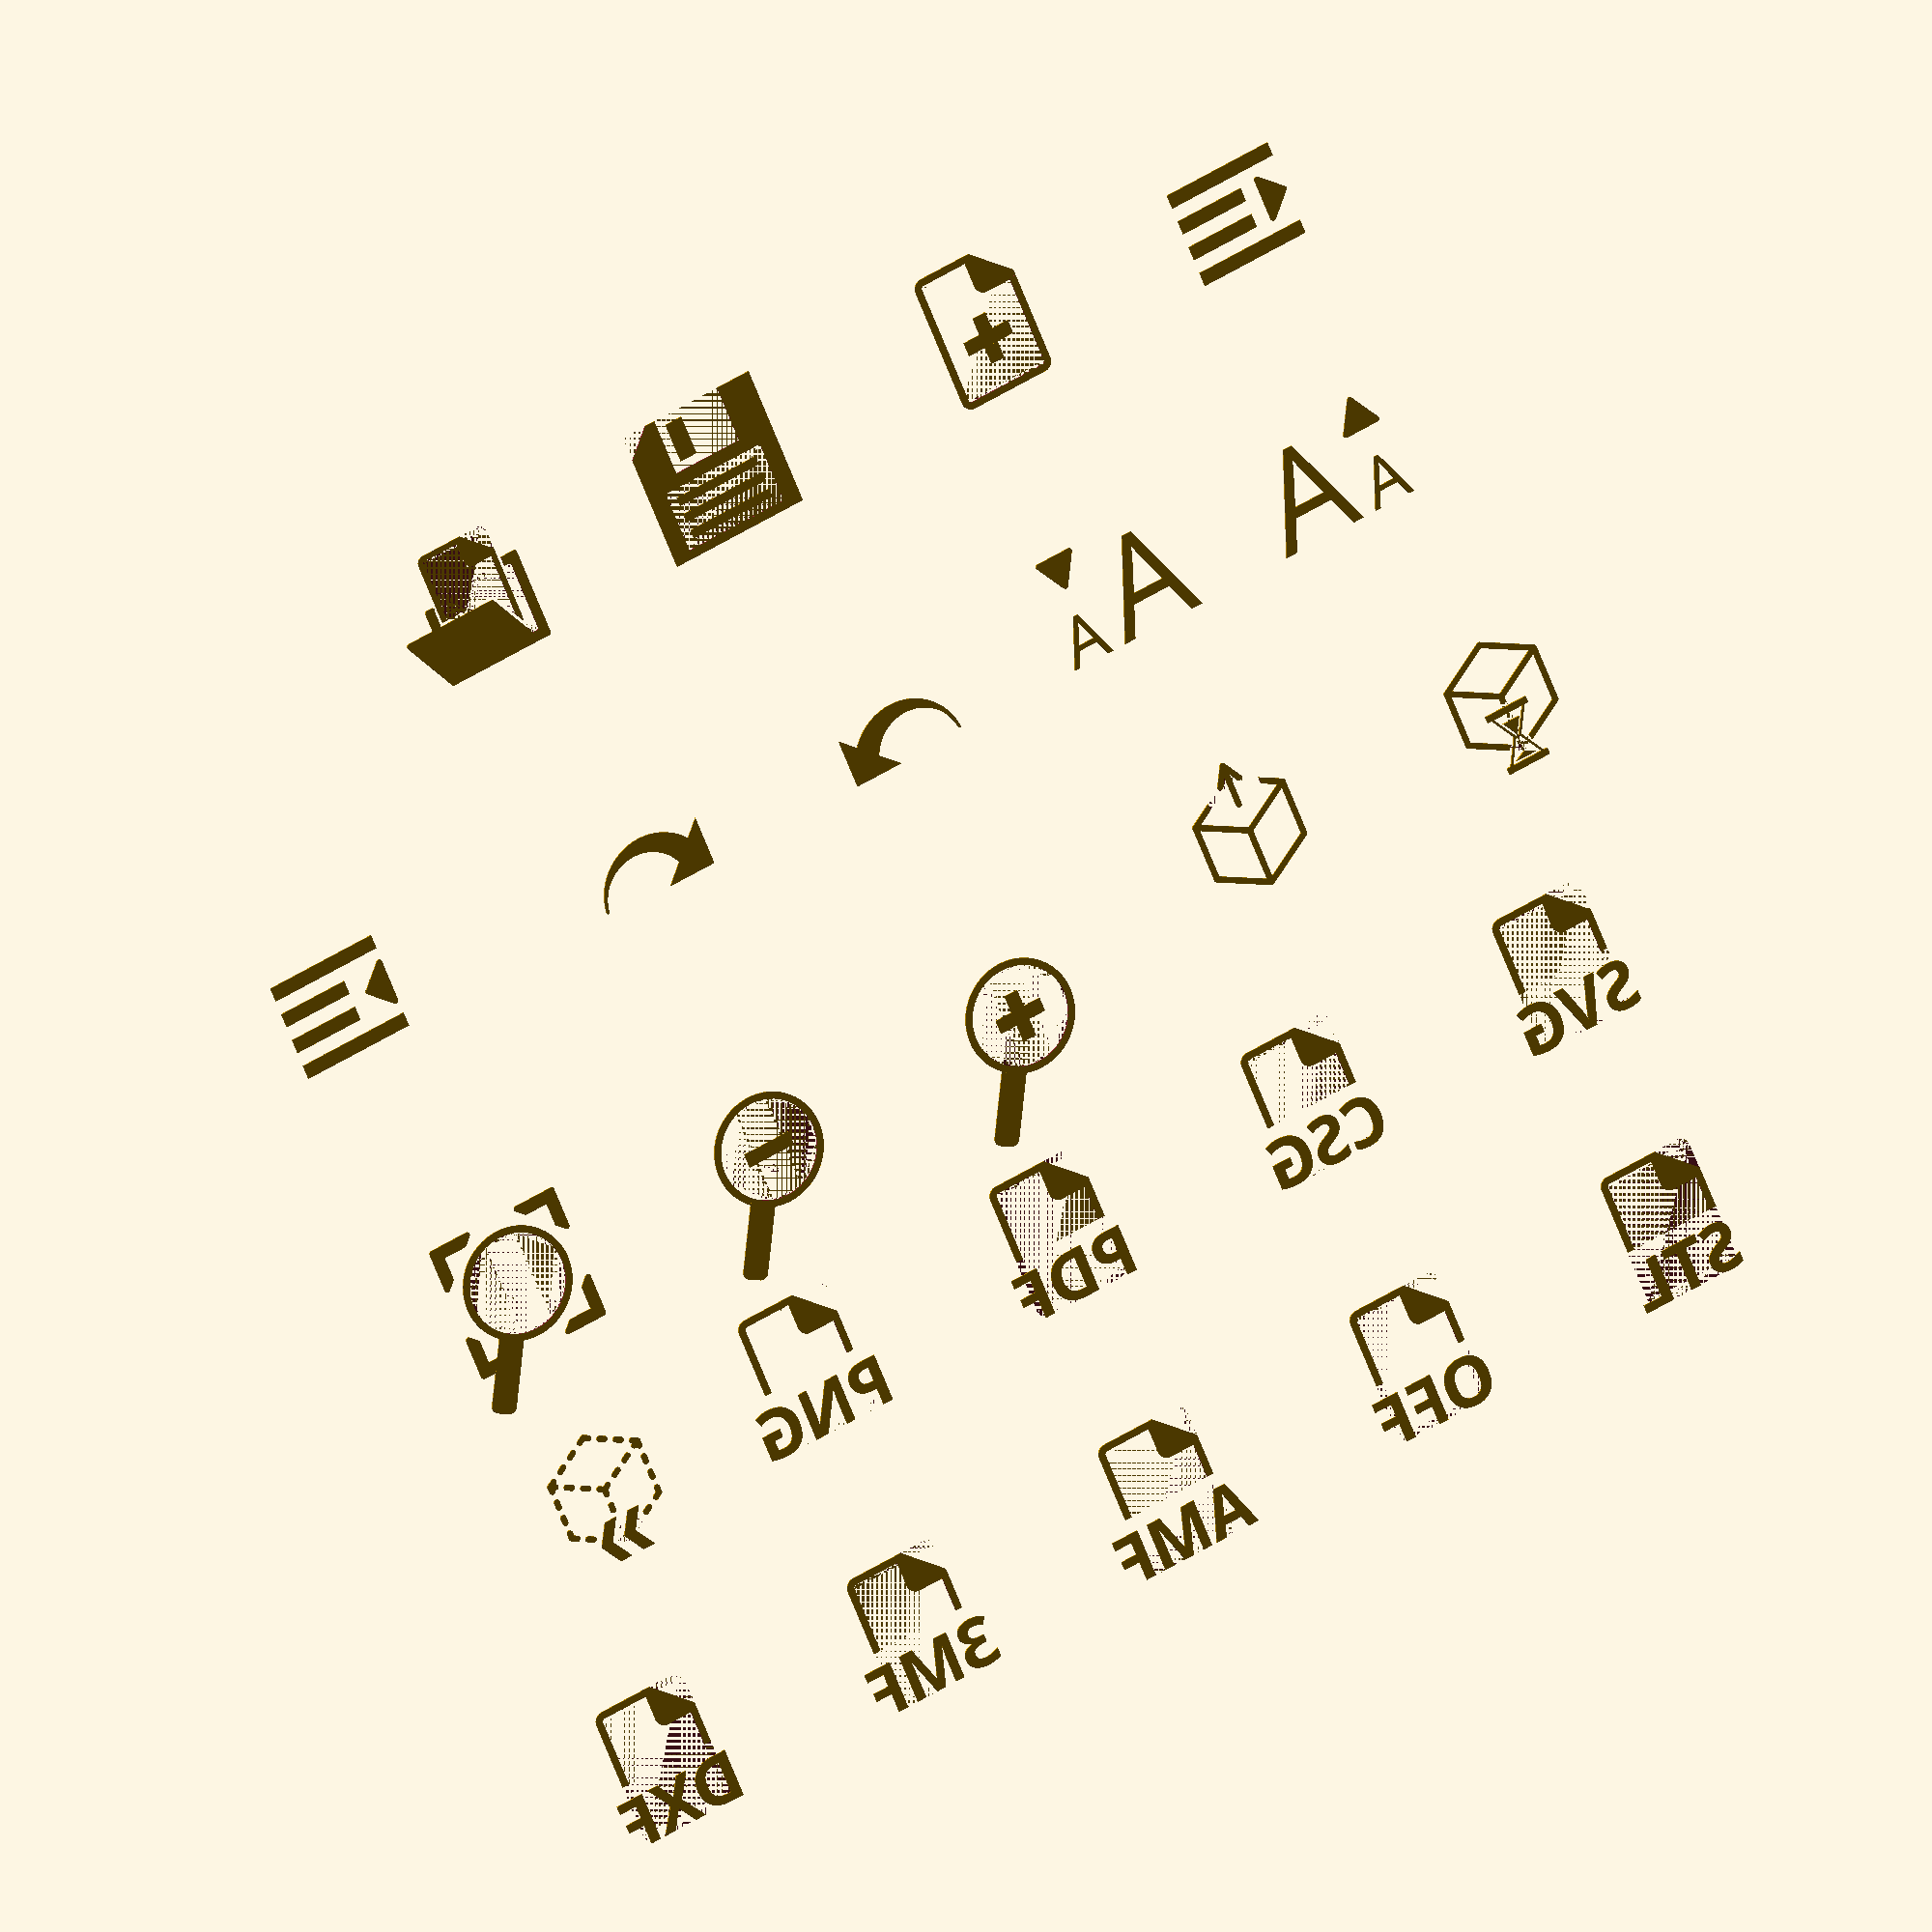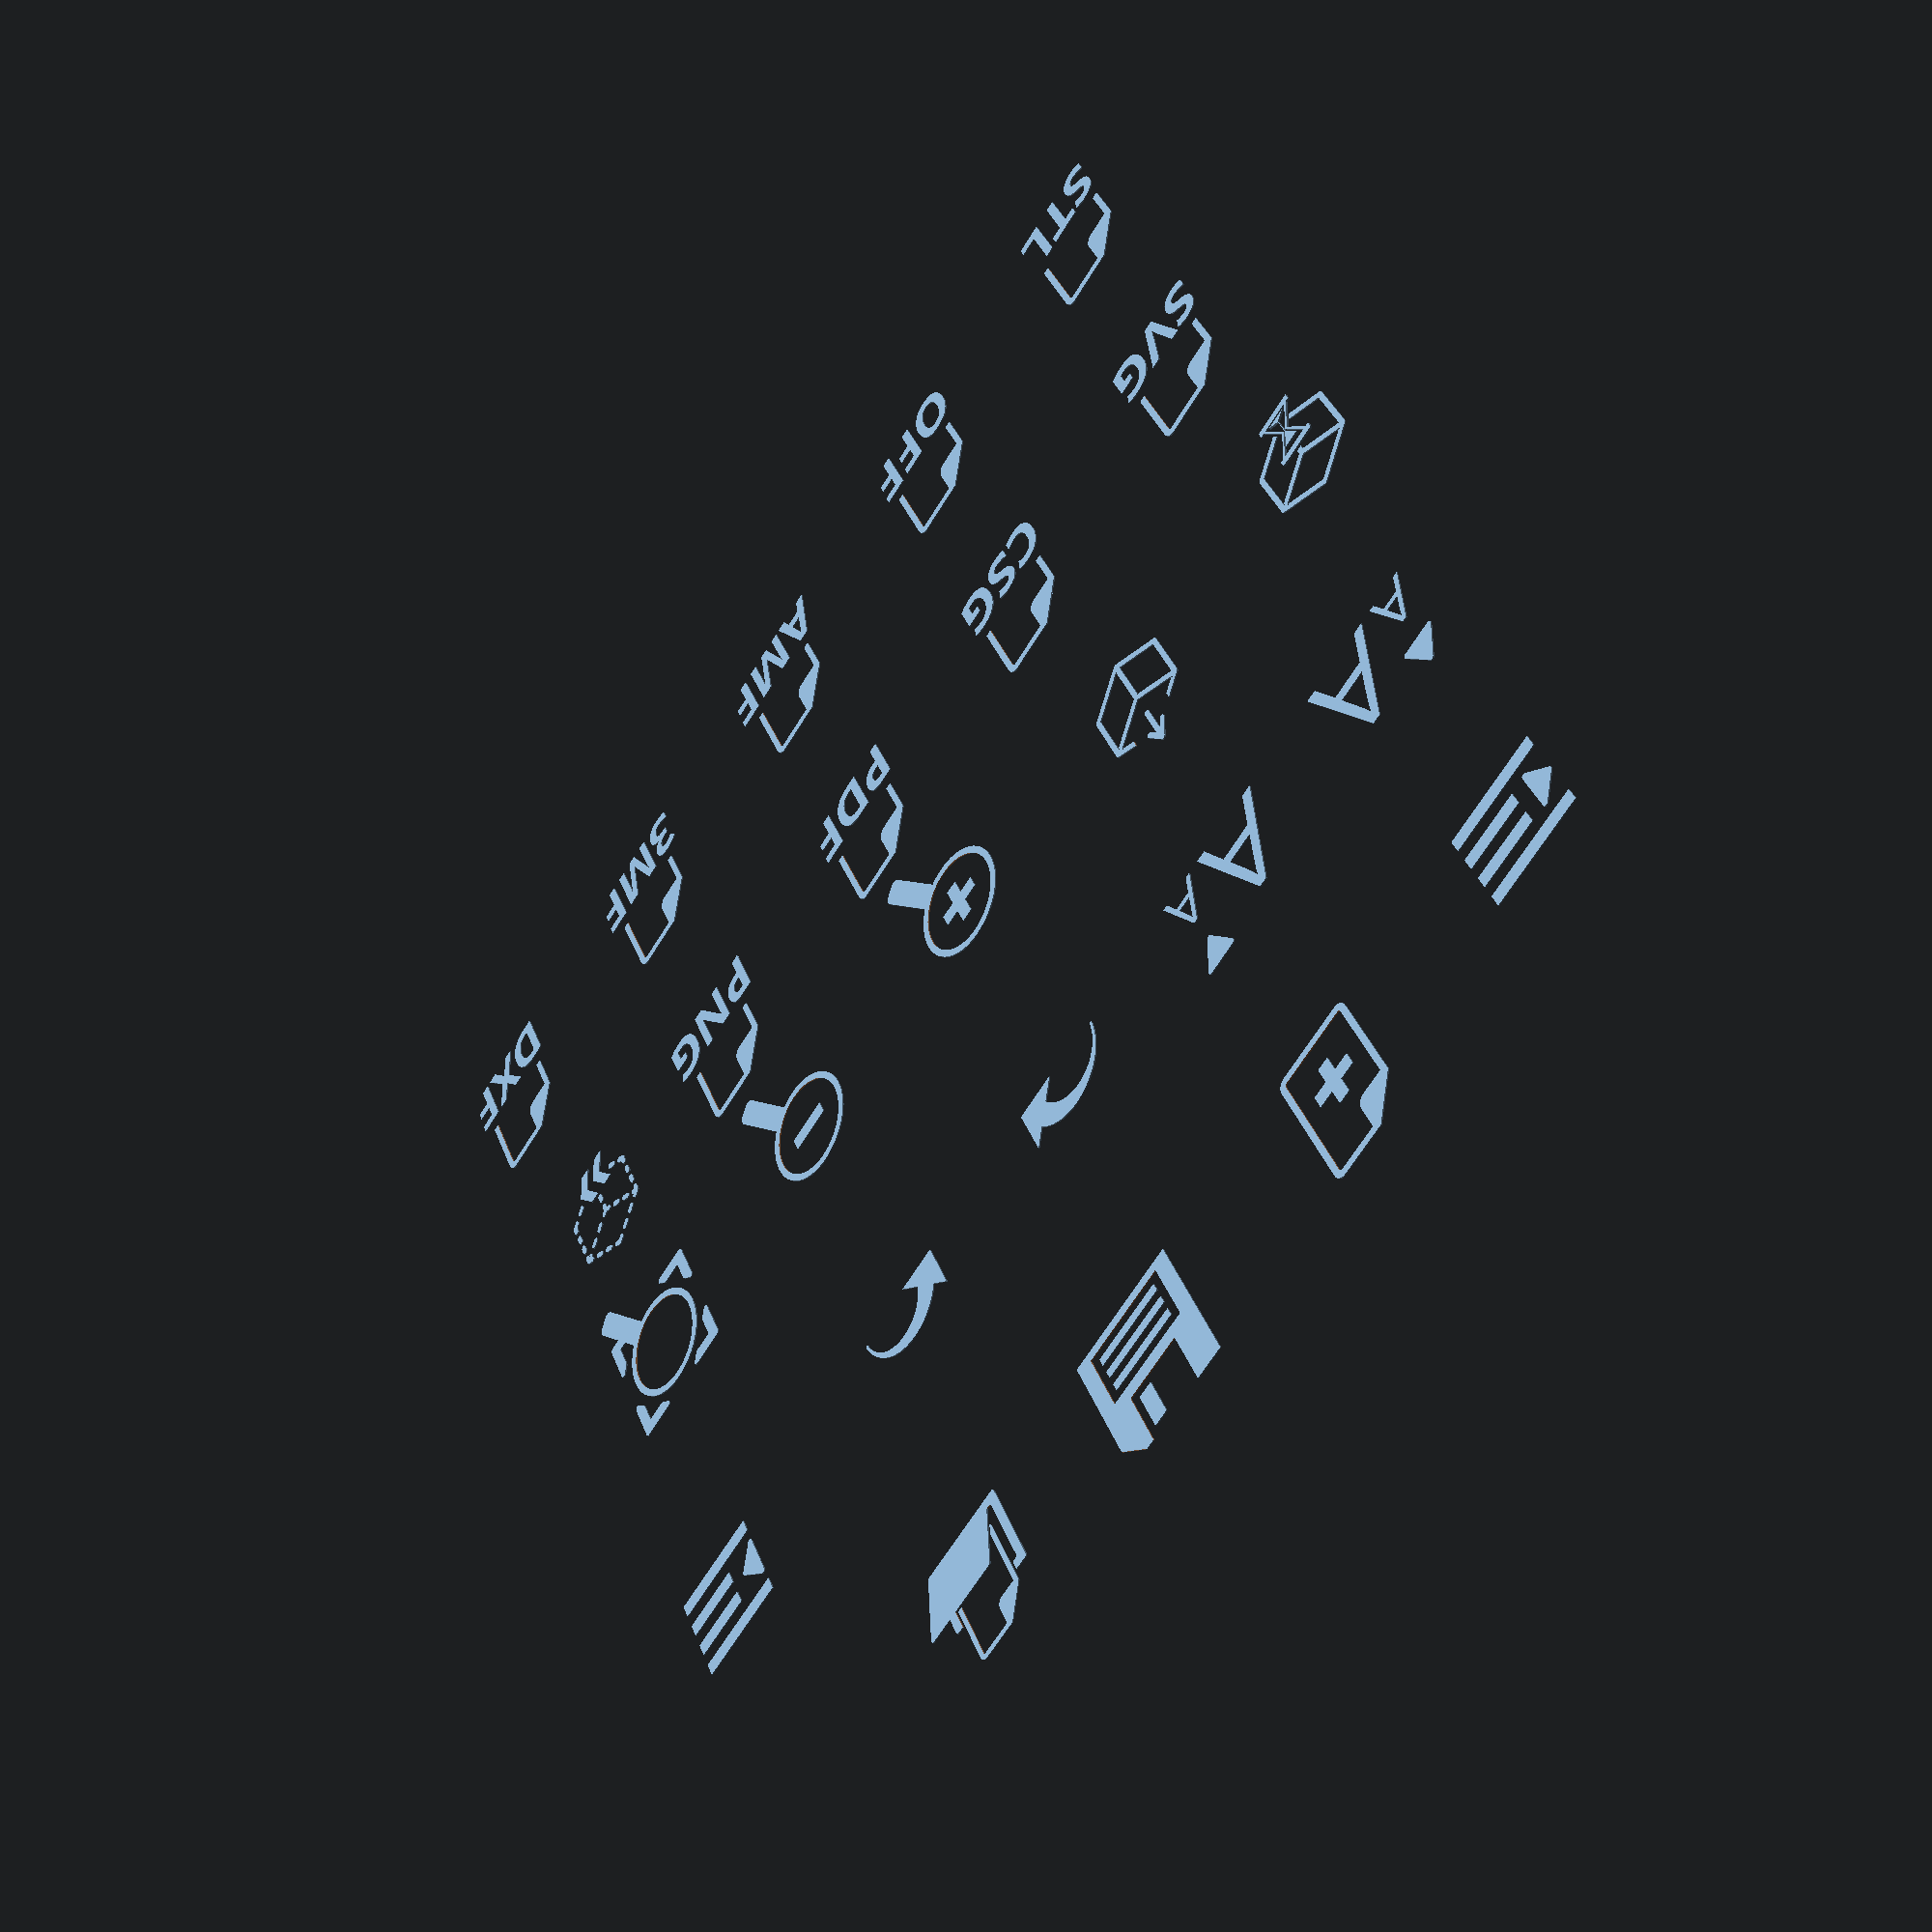
<openscad>
$fn = 60;
width = 70;
height = 100;
thin = 5;
thick = 10;
rounding = 2;
corner_size = 30;

selected_icon = undef;

font = "Open Sans:style=Regular";
export_font = "Open Sans:style=Bold";

icons = [
    ["export-stl"],
    ["export-off"],
    ["export-amf"],
    ["export-3mf"],
    ["export-dxf"],
    ["export-svg"],
    ["export-csg"],
    ["export-pdf"],
    ["export-png"],
    ["preview"],
    ["render"],
    ["send"],
    ["zoom-in"],
    ["zoom-out"],
    ["zoom-all"],
    ["zoom-text-in"],
    ["zoom-text-out"],
    ["undo"],
    ["redo"],
    ["indent"],
    ["unindent"],
    ["new"],
    ["save"],
    ["open"],
];

icon(selected_icon) {
    export("STL");
    export("OFF");
    export("AMF");
    export("3MF");
    export("DXF");
    export("SVG");
    export("CSG");
    export("PDF");
    export("PNG");
    preview();
    render_();
    send();
    zoom_in();
    zoom_out();
    zoom_all();
    zoom_text_in();
    zoom_text_out();
    undo();
    redo();
    indent();
    unindent();
    new();
    save();
    open();
}

for (a = [ 0 : len(icons) - 1 ]) {
    echo(icon = icons[a][0]);
}

module icon(icon) {
    assert(len(icons) == $children, "list of icon names needs to be same length as number of child modules to icon()");
    cnt = $children;
    cols = ceil(sqrt(cnt));
    if (is_undef(icon)) {
        for (i = [0:cnt - 1]) {
            pos = 200 * [i % cols, floor(i / cols)];
            translate(pos) children(i);
        }
    } else {
        i = search([icon], icons)[0];
        echo(i);
        children(i);
    }
}

module outline(w) {
    difference() {
        offset(w) children();
        children();
    }
}

module inset(w) {
    difference() {
        children();
        offset(delta = -w) children();
    }
}

module box(center = true) {
    %square([width, height], center = center);
}

module paper() {
    w = rounding + thin;
    offset(rounding)
        translate([w, w])
            square([width - 2 * w, height - 2 * w]);
}

module export_paper() {
    difference() {
        outline(thin) paper();
        translate([-1, height - corner_size + 1]) square([corner_size, corner_size]);
    }
    export_paper_corner();
}

module export_paper_corner() {
    translate([corner_size, height - corner_size]) {
        rotate(90) {
            hull() {
                intersection() {
                    outline(thin) paper();
                    translate([-1, -1]) square([corner_size + 1, corner_size + 1]);
                }
            }
        }
    }
}

module export(t) {
    difference() {
        export_paper();
        translate([-10, -10]) square([height, 55]);
    }
    translate([width / 2, 0])
        text(t, 35, font = export_font, halign = "center");
}

module hourglass() {
    square([20, 3], center = true);
    translate([-5, 6]) rotate(60) square([15.6, 1], center = true);
    translate([-5, 25 - 6]) rotate(-60) square([15.6, 1], center = true);
    mirror([1, 0]) {
        translate([-5, 6]) rotate(60) square([15.6, 1], center = true);
        translate([-5, 25 - 6]) rotate(-60) square([15.6, 1], center = true);
    }
    polygon([[-5, 2.5], [5, 2.5], [0.1, 5], [0.2, 13.5], [4, 20], [-4, 20], [-0.2, 13.5], [-0.1, 5]]);
    translate([0, 25]) square([20, 3], center = true);
}

module line(l = 40.2) {
    translate([-0.1, -0.1]) square([0.2, l]);
}

module line_dotted() {
    difference() {
        translate([-0.1, -0.1]) square([0.2, 40.2]);
        for (a = [ 0 : 2 ]) {
            translate([-5, 4 + a * 12]) square([10, 8]);
        }
    }
}

module preview_cube() {
    offset(2) {
        children(0);
        rotate(-60) children(0);
        rotate(60) children(0);
        translate([0, 40]) rotate(-60) children(0);
        translate([0, 40]) rotate(60) children(0);
        translate([-sin(60) * 40, cos(60) * 40]) children(0);
        translate([sin(60) * 40, cos(60) * 40]) children(0);
        translate([-sin(60) * 40, cos(60) * 40 + 40]) rotate(-60) children(0);
        translate([sin(60) * 40, cos(60) * 40 + 40]) rotate(60) children(0);
    }
}

module render_() {
    difference() {
        preview_cube() line();
        polygon([[-14, 35], [14, 35], [3, 13], [30, -30], [-30, -30], [-3, 13]]);
    }
    translate([0, -10]) scale(1.6) hourglass();
}

module preview() {
    difference() {
        preview_cube() line_dotted();
        translate([0, 8]) square([35, 28], center = true);
    }
    translate([0, 4]) polygon([[-18, 15], [-9, 15], [0, 0], [-9, -15], [-18, -15], [-9, 0]]);
    translate([18, 4]) polygon([[-18, 15], [-9, 15], [0, 0], [-9, -15], [-18, -15], [-9, 0]]);
}

module send() {
    difference() {
        preview_cube() line();
        translate([0, 75]) square(40, center = true);
    }
    offset(2) {
        translate([0, 90]) rotate(180) line(30);
        translate([0, 90]) rotate(150) line(15);
        translate([0, 90]) rotate(210) line(15);
    }
}

module zoom() {
    children();
    difference() {
        union() {
            circle(r = 40);
            rotate(30)
                translate([0, -50])
                    offset(thin)
                        square([8, 70], center = true);
        }
        circle(r = 40 - thin);
    }
}

module cross() {
    square([thick, 35], center = true);
    square([35, thick], center = true);
}

module zoom_in() {
    zoom() cross();
}

module zoom_out() {
    zoom() {
        square([35, 10], center = true);
    }
}

module zoom_all() {
    zoom() {
        offset(rounding) difference() {
            square(95, center = true);
            square(85, center = true);
            rotate(45) square(95, center = true);
        }
    }
}

module zoom_text(angle, z) {
    text("A", 35, font = font);
    translate([40, 0]) text("A", 70, font = font);
    translate([17, z]) rotate(angle) offset(rounding) circle(14, $fn = 3);
}

module zoom_text_in() {
    zoom_text(90, 65);
}

module zoom_text_out() {
    translate([width, 0]) mirror([1, 0, 0]) zoom_text(-90, 71);
}

module undo() {
    offset(1) {
        difference() {
            circle(r = 40);
            translate([-8, 0]) circle(r = 32);
            translate([-50, -50]) square([100, 54]);
        }
    }
    translate([43, 0])
        polygon([[-35, 0], [0, 0], [0, 35]]);
}

module redo() {
    mirror([1, 0, 0]) undo();
}

module indent_document() {
    for (a = [ 0 : 3 ]) {
        x = abs(a - 1.5) < 1 ? 30 : 0;
        translate([x, 20 * a]) square([80 - x, thick]);
    }
    offset(2) children();
}

module indent() {
    indent_document() polygon([[2, 50], [17, 35], [2, 20]]);
}

module unindent() {
    indent_document() polygon([[2, 35], [17, 50], [17, 20]]);
}

module new() {
    export_paper();
    translate([width / 2, 2 * height / 5]) cross();
}

module open() {
    module small_paper() translate([4.5,5]*u) scale(0.77) export_paper();
    module folder() {
        square([20,22]*u-[w,w]);
        translate([5.5,0]*u) square([20,19]*u-[w,w]);
    }
    module flap() translate([rounding,rounding]) offset(r=rounding) polygon([[3,0]*u, [24,0]*u, [30,12]*u, [9,12]*u]);

    u = height/32;
    w = rounding + thin;
    difference() {
      translate([rounding, rounding]) offset(r=rounding) folder();
      translate([rounding, rounding]) offset(r=rounding) offset(-w) folder();
      offset(r=rounding) hull() small_paper();
    }
    difference() {
      small_paper();
      offset(r=rounding) flap();
    }
    flap();
}

module save() {
	u = height/32;
	difference() {
		square(32*[u,u]);
		translate([4,2]*u) square([24,14]*u);
		translate([8,19]*u) square([16, 23]*u);
		translate([100,100]) rotate(45) square([8,8]*u, center=true);
	}
	translate([18,21]*u) square([4,9]*u);
	translate([6,4]*u) square([20,2]*u);
	translate([6,8]*u) square([20,2]*u);
	translate([6,12]*u) square([20,2]*u);
}

</openscad>
<views>
elev=169.3 azim=203.4 roll=21.8 proj=o view=solid
elev=209.1 azim=328.9 roll=127.9 proj=p view=solid
</views>
